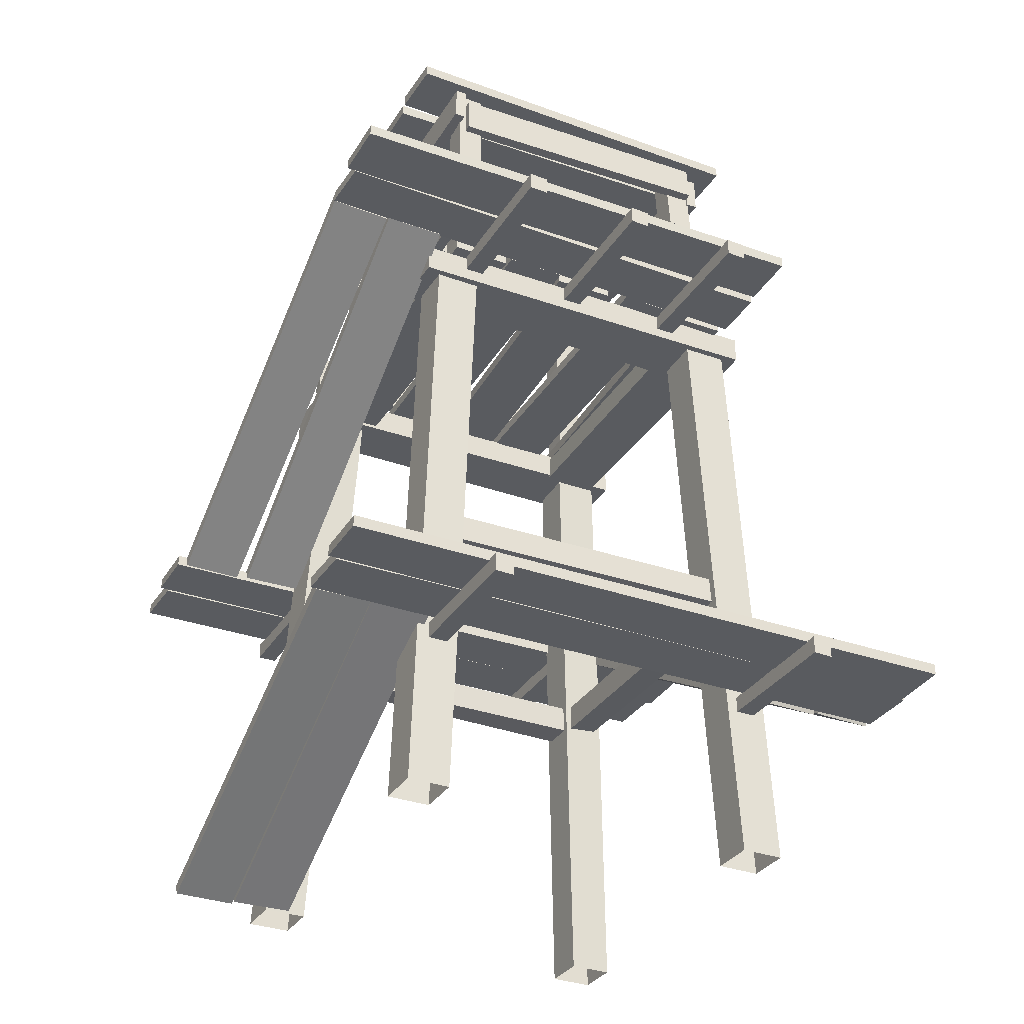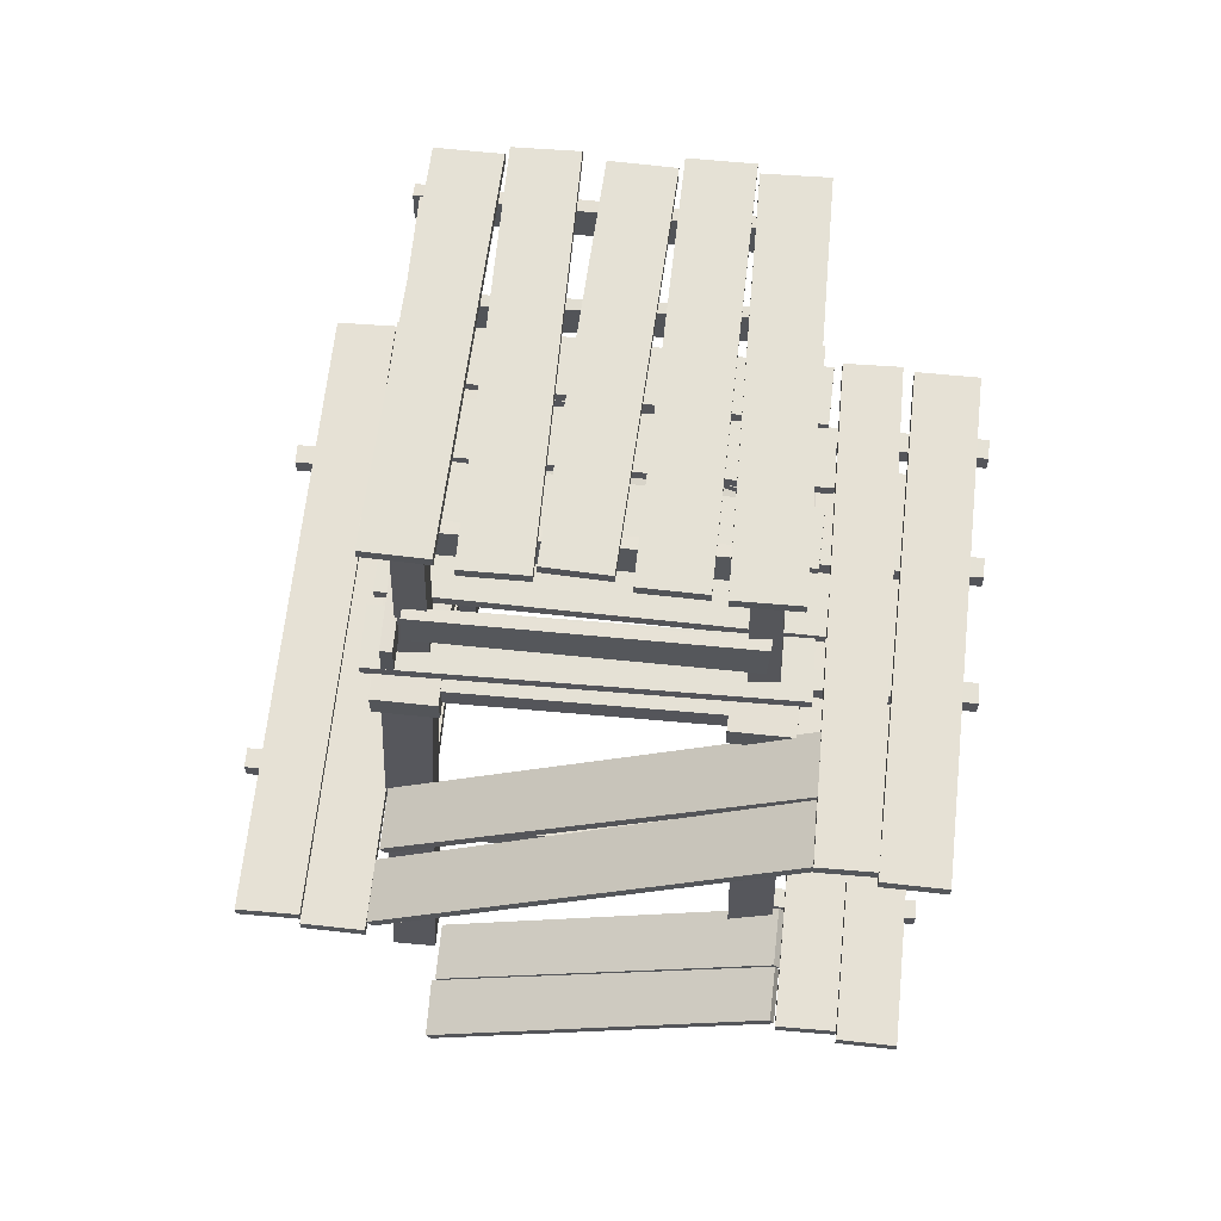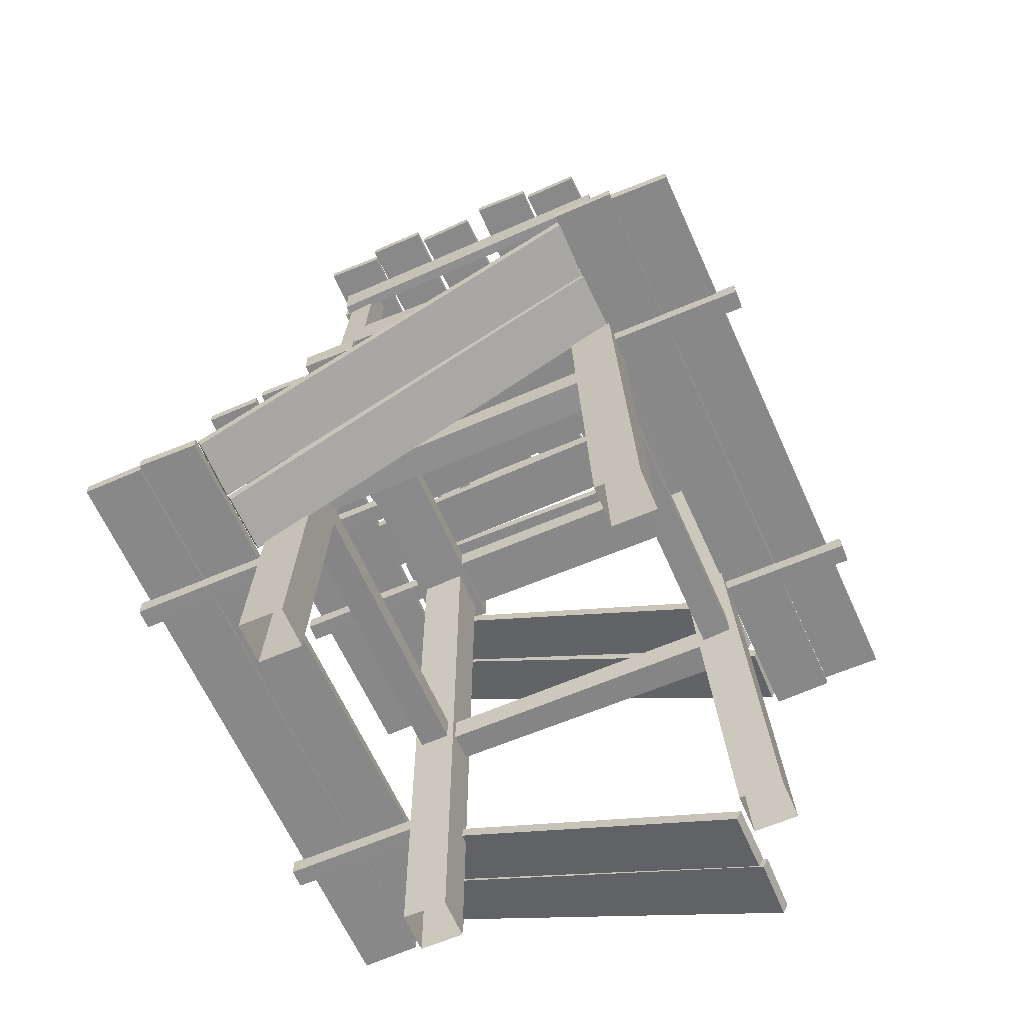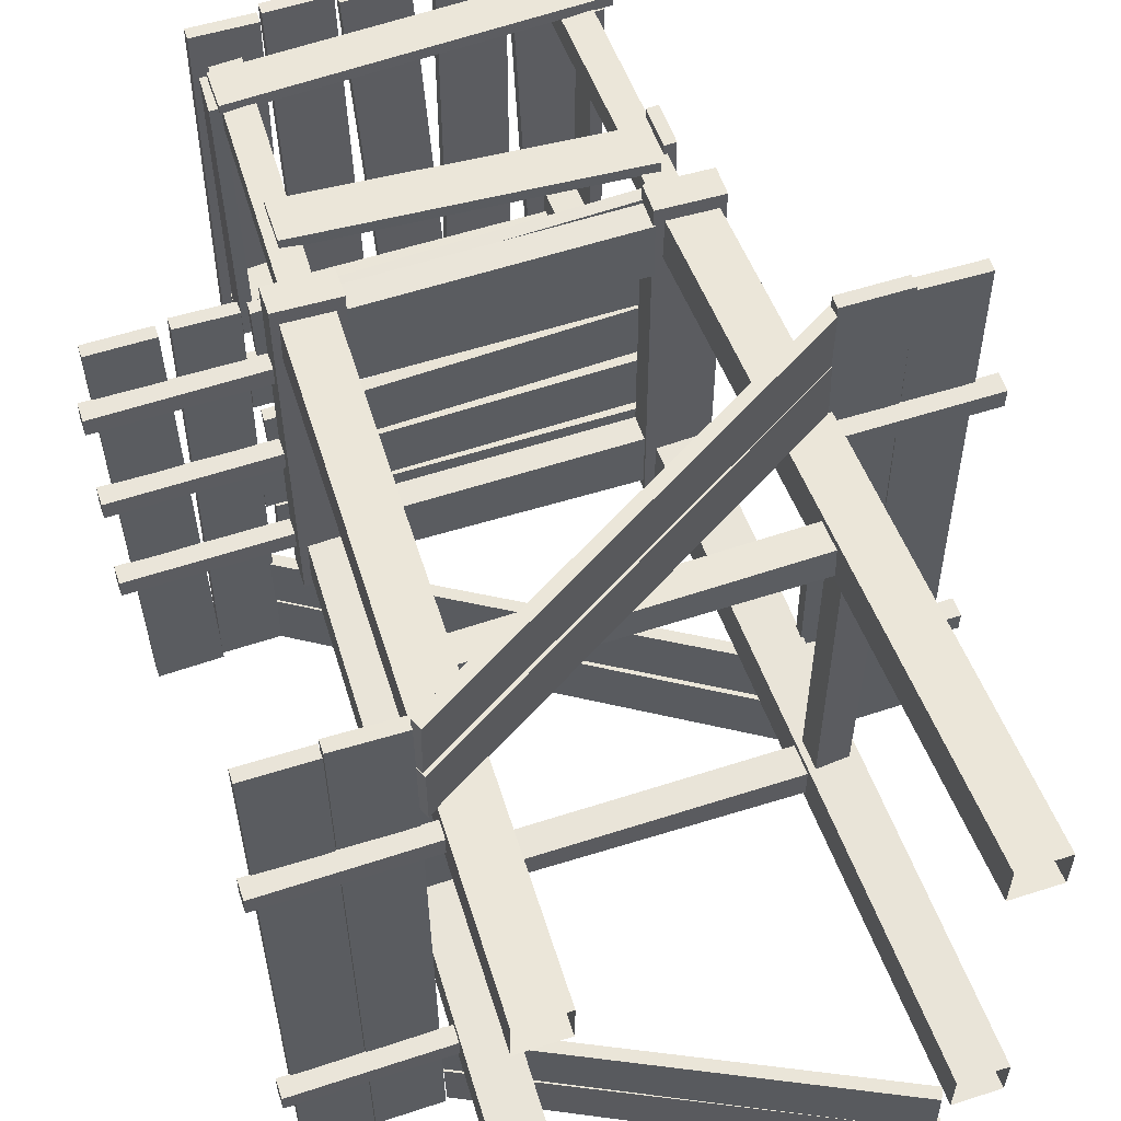
<metadata>
{"format":"obj","ext":"obj","renderer":"f3d","projection":"perspective","resolution":1024,"background":"white","views":[{"elev":-32.2,"azim":-116.8,"up":"+Y"},{"elev":64.9,"azim":-174.5,"up":"+Y"},{"elev":-63.0,"azim":23.6,"up":"+Y"},{"elev":58.1,"azim":-18.6,"up":"+Z"}]}
</metadata>
<code>
o tower_001
v 1.343 6.127 -1.757
v 1.347 6.166 -1.298
v 1.803 6.146 -1.301
v 1.798 6.146 -1.76
v 2.113 -0.126 -1.614
v 1.657 -0.126 -1.612
v 1.652 -0.126 -2.042
v 2.108 -0.126 -2.044
v 1.798 6.146 1.384
v 1.803 6.146 1.843
v 1.347 6.166 1.845
v 1.343 6.127 1.386
v 2.113 -0.126 2.08
v 1.657 -0.126 2.082
v 1.652 -0.126 1.651
v 2.108 -0.126 1.649
v -1.799 6.127 -1.757
v -1.794 6.166 -1.298
v -1.339 6.146 -1.301
v -1.343 6.146 -1.76
v -1.503 -0.126 -1.614
v -1.959 -0.126 -1.612
v -1.964 -0.126 -2.042
v -1.508 -0.126 -2.044
v -1.343 6.146 1.384
v -1.339 6.146 1.843
v -1.794 6.166 1.845
v -1.799 6.127 1.386
v -1.503 -0.126 2.08
v -1.959 -0.126 2.082
v -1.964 -0.126 1.651
v -1.508 -0.126 1.649
v 1.864 6.081 -1.92
v 1.865 6.081 2.003
v 1.255 6.06 -1.917
v 1.256 6.102 2.005
v 1.864 6.357 -1.922
v 1.865 6.357 2
v 1.255 6.336 -1.92
v 1.256 6.379 2.003
v -1.26 6.081 -1.92
v -1.259 6.081 2.003
v -1.869 6.06 -1.917
v -1.868 6.102 2.005
v -1.259 6.357 -1.922
v -1.259 6.357 2
v -1.869 6.336 -1.92
v -1.868 6.379 2.003
v 1.271 6.091 1.816
v -1.261 6.091 1.817
v 1.269 6.07 1.207
v -1.264 6.112 1.207
v 1.273 6.34 1.816
v -1.259 6.34 1.817
v 1.271 6.319 1.207
v -1.261 6.361 1.208
v 1.271 6.103 -1.167
v -1.261 6.103 -1.166
v 1.269 6.082 -1.777
v -1.264 6.125 -1.776
v 1.273 6.346 -1.167
v -1.259 6.346 -1.166
v 1.271 6.325 -1.777
v -1.261 6.368 -1.776
v 1.983 6.357 -1.066
v -1.966 6.357 -1.023
v 1.972 6.349 -1.676
v -1.977 6.366 -1.633
v 1.986 6.471 -1.066
v -1.962 6.471 -1.023
v 1.976 6.462 -1.675
v -1.973 6.48 -1.633
v 1.938 6.357 -0.3254
v -2.06 6.357 -0.3919
v 1.945 6.349 -0.9349
v -2.054 6.366 -1.001
v 1.942 6.471 -0.3252
v -2.056 6.471 -0.3917
v 1.949 6.462 -0.9347
v -2.05 6.48 -1.001
v 1.834 6.357 0.4345
v -1.971 6.357 0.2595
v 1.856 6.349 -0.1747
v -1.949 6.366 -0.3496
v 1.838 6.471 0.4348
v -1.967 6.471 0.2598
v 1.859 6.462 -0.1744
v -1.945 6.48 -0.3493
v 1.924 6.357 1.068
v -2.03 6.357 1.078
v 1.915 6.349 0.4588
v -2.039 6.366 0.4683
v 1.928 6.471 1.068
v -2.026 6.471 1.078
v 1.919 6.462 0.4589
v -2.035 6.48 0.4684
v 1.835 6.357 1.857
v -1.963 6.357 1.72
v 1.848 6.349 1.248
v -1.95 6.366 1.111
v 1.839 6.471 1.857
v -1.96 6.471 1.721
v 1.852 6.462 1.248
v -1.946 6.48 1.111
v 1.881 2.784 -1.706
v 1.883 2.743 1.706
v 1.576 2.758 -1.703
v 1.577 2.759 1.708
v 1.87 3.06 -1.708
v 1.872 3.019 1.703
v 1.563 3.034 -1.706
v 1.563 3.035 1.706
v -1.798 3.022 -1.706
v -1.797 3.063 1.706
v -1.492 3.028 -1.703
v -1.493 3.026 1.708
v -1.806 2.746 -1.708
v -1.806 2.787 1.703
v -1.498 2.751 -1.706
v -1.498 2.75 1.706
v -1.537 3.033 1.887
v 1.875 3.071 1.891
v -1.535 3.038 1.581
v 1.876 3.04 1.586
v -1.54 2.757 1.896
v 1.872 2.795 1.894
v -1.537 2.762 1.588
v 1.873 2.763 1.586
v -1.537 2.792 -1.836
v 1.875 2.754 -1.842
v -1.535 2.767 -1.531
v 1.876 2.766 -1.536
v -1.54 3.068 -1.827
v 1.872 3.03 -1.827
v -1.537 3.044 -1.519
v 1.873 3.042 -1.518
v 1.662 6.411 -1.219
v 1.579 8.984 -1.15
v 1.377 6.414 -1.198
v 1.296 8.971 -1.171
v 1.662 6.409 -1.495
v 1.579 8.995 -1.426
v 1.378 6.411 -1.474
v 1.295 8.982 -1.448
v 1.662 6.411 1.687
v 1.58 8.979 1.614
v 1.377 6.414 1.709
v 1.296 8.965 1.592
v 1.662 6.409 1.411
v 1.58 8.977 1.337
v 1.378 6.411 1.432
v 1.296 8.963 1.316
v -1.402 6.411 -1.219
v -1.31 9.005 -1.15
v -1.686 6.414 -1.198
v -1.594 9.012 -1.171
v -1.402 6.409 -1.495
v -1.31 9.016 -1.426
v -1.686 6.411 -1.474
v -1.594 9.023 -1.448
v -1.402 6.411 1.687
v -1.31 9 1.614
v -1.686 6.414 1.709
v -1.594 9.006 1.592
v -1.402 6.409 1.411
v -1.31 8.998 1.337
v -1.686 6.411 1.432
v -1.594 9.004 1.316
v 1.614 7.289 1.758
v 1.614 7.126 -1.797
v 1.616 6.862 1.779
v 1.635 6.7 -1.777
v 1.727 7.292 1.762
v 1.728 7.129 -1.793
v 1.73 6.866 1.783
v 1.748 6.703 -1.773
v 1.578 8.924 1.581
v 1.576 8.946 -1.376
v 1.581 8.545 1.58
v 1.596 8.567 -1.389
v 1.692 8.926 1.584
v 1.689 8.948 -1.372
v 1.694 8.548 1.583
v 1.709 8.57 -1.385
v -1.697 8.908 1.574
v -1.698 8.829 -1.382
v -1.716 8.53 1.586
v -1.7 8.45 -1.382
v -1.583 8.904 1.578
v -1.585 8.825 -1.378
v -1.602 8.526 1.589
v -1.586 8.446 -1.378
v 1.775 8.924 -1.42
v -1.692 8.946 -1.419
v 1.773 8.545 -1.423
v -1.705 8.567 -1.44
v 1.778 8.926 -1.534
v -1.688 8.948 -1.533
v 1.777 8.548 -1.536
v -1.701 8.57 -1.553
v 1.749 8.917 1.714
v -1.642 8.829 1.713
v 1.761 8.539 1.733
v -1.642 8.45 1.714
v 1.753 8.913 1.6
v -1.638 8.825 1.599
v 1.765 8.535 1.619
v -1.638 8.446 1.601
v 1.566 7.289 -1.442
v -1.57 7.326 -1.459
v 1.586 6.862 -1.444
v -1.55 6.9 -1.479
v 1.57 7.292 -1.555
v -1.566 7.329 -1.572
v 1.59 6.866 -1.558
v -1.546 6.903 -1.592
v 1.536 7.121 1.774
v -1.568 7.357 1.77
v 1.531 6.695 1.799
v -1.574 6.93 1.778
v 1.54 7.117 1.661
v -1.565 7.352 1.657
v 1.534 6.691 1.686
v -1.57 6.926 1.664
v -1.166 8.975 -1.97
v -1.123 8.975 1.979
v -1.776 8.966 -1.959
v -1.733 8.984 1.989
v -1.166 9.088 -1.974
v -1.123 9.088 1.975
v -1.775 9.08 -1.963
v -1.733 9.097 1.986
v -0.4254 8.975 -1.925
v -0.4919 8.975 2.073
v -1.035 8.966 -1.932
v -1.101 8.984 2.067
v -0.4252 9.088 -1.929
v -0.4918 9.088 2.069
v -1.035 9.08 -1.936
v -1.101 9.097 2.063
v 0.3344 8.975 -1.821
v 0.1595 8.975 1.984
v -0.2747 8.966 -1.843
v -0.4497 8.984 1.962
v 0.3347 9.088 -1.825
v 0.1598 9.088 1.98
v -0.2744 9.08 -1.846
v -0.4494 9.097 1.958
v 0.9682 8.975 -1.911
v 0.9778 8.975 2.043
v 0.3588 8.966 -1.902
v 0.3683 8.984 2.052
v 0.9683 9.088 -1.915
v 0.9779 9.088 2.039
v 0.3589 9.08 -1.906
v 0.3684 9.097 2.048
v 1.757 8.975 -1.822
v 1.62 8.975 1.976
v 1.148 8.966 -1.835
v 1.011 8.984 1.963
v 1.757 9.088 -1.826
v 1.621 9.088 1.973
v 1.148 9.08 -1.839
v 1.011 9.097 1.959
v 1.873 3.928 -2.571
v -2.079 6.357 -2.524
v 1.861 3.924 -3.18
v -2.088 6.366 -3.134
v 1.919 4.032 -2.57
v -2.066 6.47 -2.524
v 1.906 4.028 -3.18
v -2.076 6.479 -3.133
v 1.832 3.945 -1.851
v -2.095 6.36 -1.893
v 1.835 3.934 -2.461
v -2.087 6.367 -2.502
v 1.878 4.049 -1.851
v -2.077 6.472 -1.892
v 1.881 4.038 -2.46
v -2.069 6.48 -2.502
v 2.465 3.934 3.209
v 2.53 3.934 -3.18
v 3.074 3.925 3.199
v 3.14 3.943 -3.19
v 2.465 4.048 3.213
v 2.53 4.048 -3.176
v 3.074 4.039 3.203
v 3.14 4.056 -3.186
v 1.852 3.934 3.255
v 1.907 3.934 -3.274
v 2.462 3.925 3.262
v 2.517 3.943 -3.267
v 1.852 4.048 3.259
v 1.907 4.048 -3.27
v 2.461 4.039 3.266
v 2.517 4.056 -3.263
v -2.59 6.362 1.78
v -2.633 6.362 -3.131
v -2.035 6.354 1.77
v -2.078 6.371 -3.142
v -2.59 6.476 1.784
v -2.633 6.476 -3.128
v -2.035 6.467 1.773
v -2.078 6.485 -3.138
v -3.304 6.362 1.736
v -3.238 6.362 -3.226
v -2.694 6.354 1.742
v -2.628 6.371 -3.219
v -3.304 6.476 1.74
v -3.238 6.476 -3.222
v -2.695 6.467 1.746
v -2.628 6.485 -3.215
v -2.008 1.604 2.652
v 1.853 3.921 2.549
v -1.995 1.599 3.262
v 1.861 3.932 3.159
v -2.053 1.708 2.652
v 1.832 4.033 2.549
v -2.04 1.703 3.262
v 1.841 4.043 3.159
v -1.99 1.6 1.997
v 1.896 3.94 1.918
v -1.993 1.589 2.607
v 1.888 3.947 2.528
v -2.036 1.704 1.997
v 1.867 4.05 1.918
v -2.039 1.693 2.606
v 1.859 4.057 2.528
v -2.661 1.614 3.289
v -2.632 1.614 -3.13
v -2.052 1.605 3.279
v -2.022 1.622 -3.14
v -2.662 1.727 3.293
v -2.632 1.727 -3.126
v -2.052 1.718 3.283
v -2.022 1.736 -3.136
v -3.279 1.614 3.245
v -3.247 1.614 -3.224
v -2.67 1.605 3.251
v -2.638 1.622 -3.217
v -3.28 1.727 3.249
v -3.247 1.727 -3.22
v -2.67 1.718 3.255
v -2.638 1.736 -3.213
v 1.588 -0.1593 -2.452
v -2.022 1.624 -2.514
v 1.575 -0.1627 -3.061
v -2.01 1.625 -3.076
v 1.641 -0.05896 -2.452
v -1.978 1.729 -2.515
v 1.628 -0.06231 -3.061
v -1.966 1.73 -3.076
v 1.548 -0.14 -1.826
v -2.043 1.643 -1.893
v 1.55 -0.1508 -2.436
v -2.032 1.646 -2.502
v 1.601 -0.03967 -1.826
v -1.975 1.734 -1.892
v 1.603 -0.05042 -2.436
v -1.964 1.737 -2.502
v -1.838 6.197 1.154
v -3.413 6.187 1.157
v -1.841 6.194 0.9574
v -3.416 6.19 0.9605
v -1.837 6.36 1.154
v -3.412 6.368 1.157
v -1.839 6.357 0.9575
v -3.415 6.372 0.9605
v -1.838 6.197 -0.04785
v -3.413 6.187 -0.04478
v -1.841 6.194 -0.2439
v -3.416 6.19 -0.2409
v -1.837 6.36 -0.04781
v -3.412 6.368 -0.04475
v -1.839 6.357 -0.2439
v -3.415 6.372 -0.2408
v -1.838 6.197 -1.268
v -3.413 6.187 -1.265
v -1.841 6.194 -1.464
v -3.416 6.19 -1.461
v -1.837 6.36 -1.268
v -3.412 6.368 -1.265
v -1.839 6.357 -1.464
v -3.415 6.372 -1.461
v 1.713 3.781 -1.728
v 3.288 3.771 -1.731
v 1.716 3.778 -1.532
v 3.291 3.774 -1.535
v 1.712 3.943 -1.728
v 3.287 3.952 -1.731
v 1.714 3.94 -1.532
v 3.29 3.955 -1.535
v 1.713 3.781 1.594
v 3.288 3.771 1.591
v 1.716 3.778 1.79
v 3.291 3.774 1.787
v 1.712 3.943 1.594
v 3.287 3.952 1.591
v 1.714 3.94 1.79
v 3.29 3.955 1.787
v -1.797 1.451 1.89
v -3.373 1.441 1.893
v -1.8 1.449 1.694
v -3.376 1.444 1.697
v -1.796 1.614 1.89
v -3.371 1.623 1.893
v -1.799 1.611 1.694
v -3.374 1.626 1.697
v -1.797 1.454 -1.643
v -3.373 1.444 -1.64
v -1.8 1.451 -1.839
v -3.376 1.447 -1.836
v -1.796 1.617 -1.643
v -3.371 1.625 -1.64
v -1.799 1.614 -1.839
v -3.374 1.629 -1.836
f 5 3 2 6
f 4 3 5 8
f 1 7 6 2
f 9 16 15 12
f 12 15 14 11
f 9 10 13 16
f 13 10 11 14
f 4 8 7 1
f 34 36 35 33
f 21 19 18 22
f 20 19 21 24
f 17 23 22 18
f 25 32 31 28
f 28 31 30 27
f 25 26 29 32
f 29 26 27 30
f 20 24 23 17
f 38 37 39 40
f 35 39 37 33
f 34 38 40 36
f 33 37 38 34
f 36 40 39 35
f 42 44 43 41
f 46 45 47 48
f 43 47 45 41
f 42 46 48 44
f 41 45 46 42
f 44 48 47 43
f 50 52 51 49
f 54 53 55 56
f 49 53 54 50
f 52 56 55 51
f 58 60 59 57
f 62 61 63 64
f 57 61 62 58
f 60 64 63 59
f 66 68 67 65
f 70 69 71 72
f 67 71 69 65
f 66 70 72 68
f 65 69 70 66
f 68 72 71 67
f 74 76 75 73
f 78 77 79 80
f 75 79 77 73
f 74 78 80 76
f 73 77 78 74
f 76 80 79 75
f 82 84 83 81
f 86 85 87 88
f 83 87 85 81
f 82 86 88 84
f 81 85 86 82
f 84 88 87 83
f 90 92 91 89
f 94 93 95 96
f 91 95 93 89
f 90 94 96 92
f 89 93 94 90
f 92 96 95 91
f 98 100 99 97
f 102 101 103 104
f 99 103 101 97
f 98 102 104 100
f 97 101 102 98
f 100 104 103 99
f 106 108 107 105
f 110 109 111 112
f 105 109 110 106
f 108 112 111 107
f 114 116 115 113
f 118 117 119 120
f 113 117 118 114
f 116 120 119 115
f 122 124 123 121
f 126 125 127 128
f 121 125 126 122
f 124 128 127 123
f 130 132 131 129
f 134 133 135 136
f 129 133 134 130
f 132 136 135 131
f 138 140 139 137
f 142 141 143 144
f 170 174 176 172
f 137 141 142 138
f 140 144 143 139
f 146 148 147 145
f 150 149 151 152
f 171 175 173 169
f 145 149 150 146
f 148 152 151 147
f 154 156 155 153
f 158 157 159 160
f 174 173 175 176
f 153 157 158 154
f 156 160 159 155
f 162 164 163 161
f 166 165 167 168
f 170 172 171 169
f 161 165 166 162
f 164 168 167 163
f 169 173 174 170
f 172 176 175 171
f 178 182 184 180
f 179 183 181 177
f 182 181 183 184
f 178 180 179 177
f 177 181 182 178
f 180 184 183 179
f 186 190 192 188
f 187 191 189 185
f 190 189 191 192
f 186 188 187 185
f 185 189 190 186
f 188 192 191 187
f 194 198 200 196
f 195 199 197 193
f 198 197 199 200
f 194 196 195 193
f 193 197 198 194
f 196 200 199 195
f 202 206 208 204
f 203 207 205 201
f 206 205 207 208
f 202 204 203 201
f 201 205 206 202
f 204 208 207 203
f 210 214 216 212
f 211 215 213 209
f 214 213 215 216
f 210 212 211 209
f 209 213 214 210
f 212 216 215 211
f 218 222 224 220
f 219 223 221 217
f 222 221 223 224
f 218 220 219 217
f 217 221 222 218
f 220 224 223 219
f 226 228 227 225
f 230 229 231 232
f 227 231 229 225
f 226 230 232 228
f 225 229 230 226
f 228 232 231 227
f 234 236 235 233
f 238 237 239 240
f 235 239 237 233
f 234 238 240 236
f 233 237 238 234
f 236 240 239 235
f 242 244 243 241
f 246 245 247 248
f 243 247 245 241
f 242 246 248 244
f 241 245 246 242
f 244 248 247 243
f 250 252 251 249
f 254 253 255 256
f 251 255 253 249
f 250 254 256 252
f 249 253 254 250
f 252 256 255 251
f 258 260 259 257
f 262 261 263 264
f 259 263 261 257
f 258 262 264 260
f 257 261 262 258
f 260 264 263 259
f 266 268 267 265
f 270 269 271 272
f 267 271 269 265
f 266 270 272 268
f 265 269 270 266
f 268 272 271 267
f 274 276 275 273
f 278 277 279 280
f 275 279 277 273
f 274 278 280 276
f 273 277 278 274
f 276 280 279 275
f 282 284 283 281
f 286 285 287 288
f 283 287 285 281
f 282 286 288 284
f 281 285 286 282
f 284 288 287 283
f 290 292 291 289
f 294 293 295 296
f 291 295 293 289
f 290 294 296 292
f 289 293 294 290
f 292 296 295 291
f 298 300 299 297
f 302 301 303 304
f 299 303 301 297
f 298 302 304 300
f 297 301 302 298
f 300 304 303 299
f 306 308 307 305
f 310 309 311 312
f 307 311 309 305
f 306 310 312 308
f 305 309 310 306
f 308 312 311 307
f 314 316 315 313
f 318 317 319 320
f 315 319 317 313
f 314 318 320 316
f 313 317 318 314
f 316 320 319 315
f 322 324 323 321
f 326 325 327 328
f 323 327 325 321
f 322 326 328 324
f 321 325 326 322
f 324 328 327 323
f 330 332 331 329
f 334 333 335 336
f 331 335 333 329
f 330 334 336 332
f 329 333 334 330
f 332 336 335 331
f 338 340 339 337
f 342 341 343 344
f 339 343 341 337
f 338 342 344 340
f 337 341 342 338
f 340 344 343 339
f 346 348 347 345
f 350 349 351 352
f 347 351 349 345
f 346 350 352 348
f 345 349 350 346
f 348 352 351 347
f 354 356 355 353
f 358 357 359 360
f 355 359 357 353
f 354 358 360 356
f 353 357 358 354
f 356 360 359 355
f 362 364 363 361
f 366 365 367 368
f 370 372 371 369
f 362 366 368 364
f 361 365 366 362
f 364 368 367 363
f 374 373 375 376
f 370 374 376 372
f 369 373 374 370
f 372 376 375 371
f 378 380 379 377
f 382 381 383 384
f 378 382 384 380
f 377 381 382 378
f 380 384 383 379
f 386 388 387 385
f 390 389 391 392
f 386 390 392 388
f 385 389 390 386
f 388 392 391 387
f 394 396 395 393
f 398 397 399 400
f 394 398 400 396
f 393 397 398 394
f 396 400 399 395
f 402 404 403 401
f 406 405 407 408
f 402 406 408 404
f 401 405 406 402
f 404 408 407 403
f 410 412 411 409
f 414 413 415 416
f 410 414 416 412
f 409 413 414 410
f 412 416 415 411

</code>
